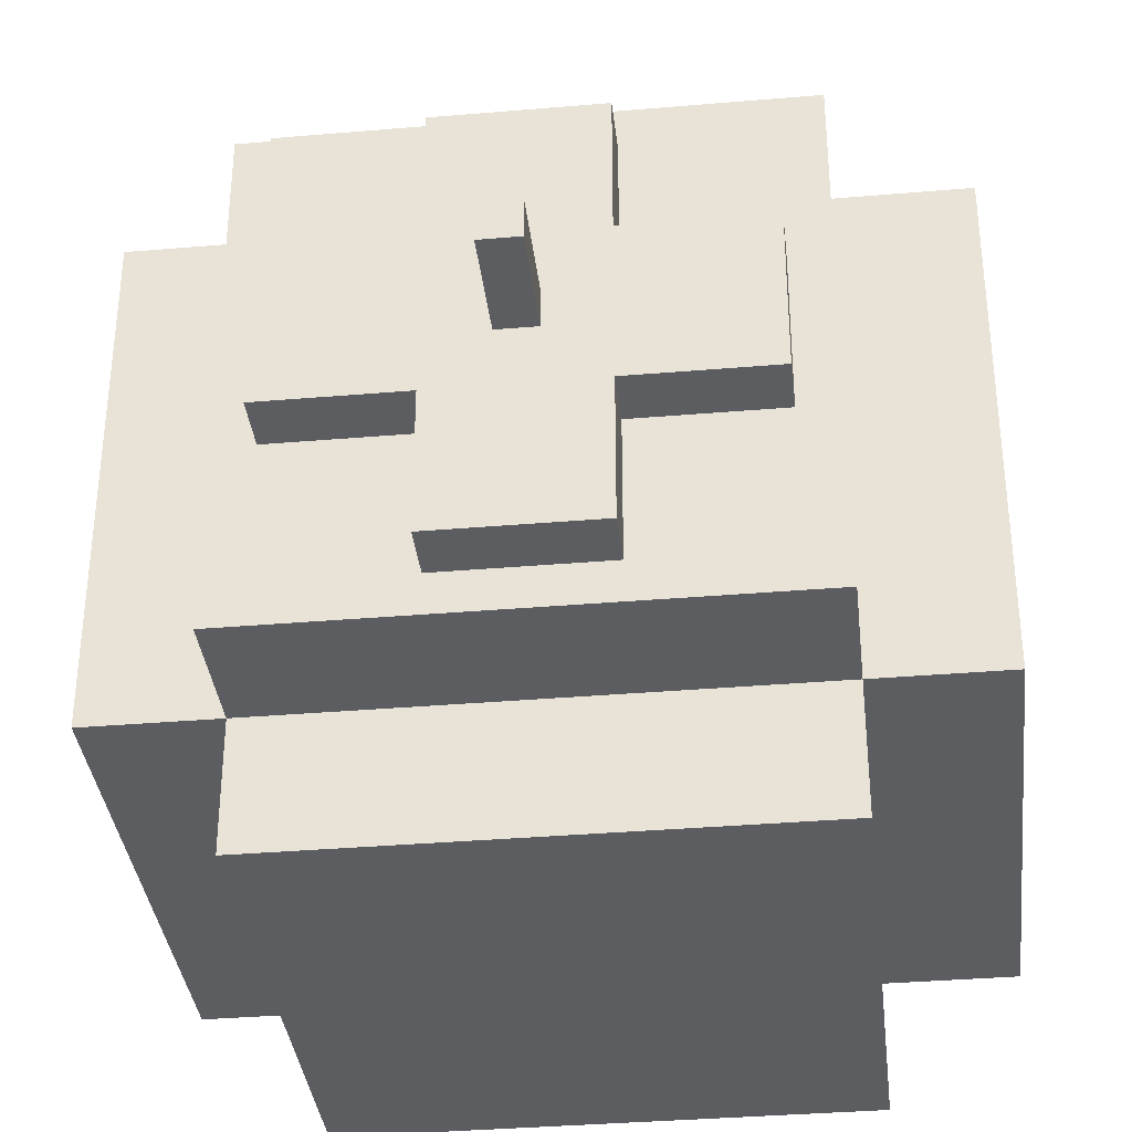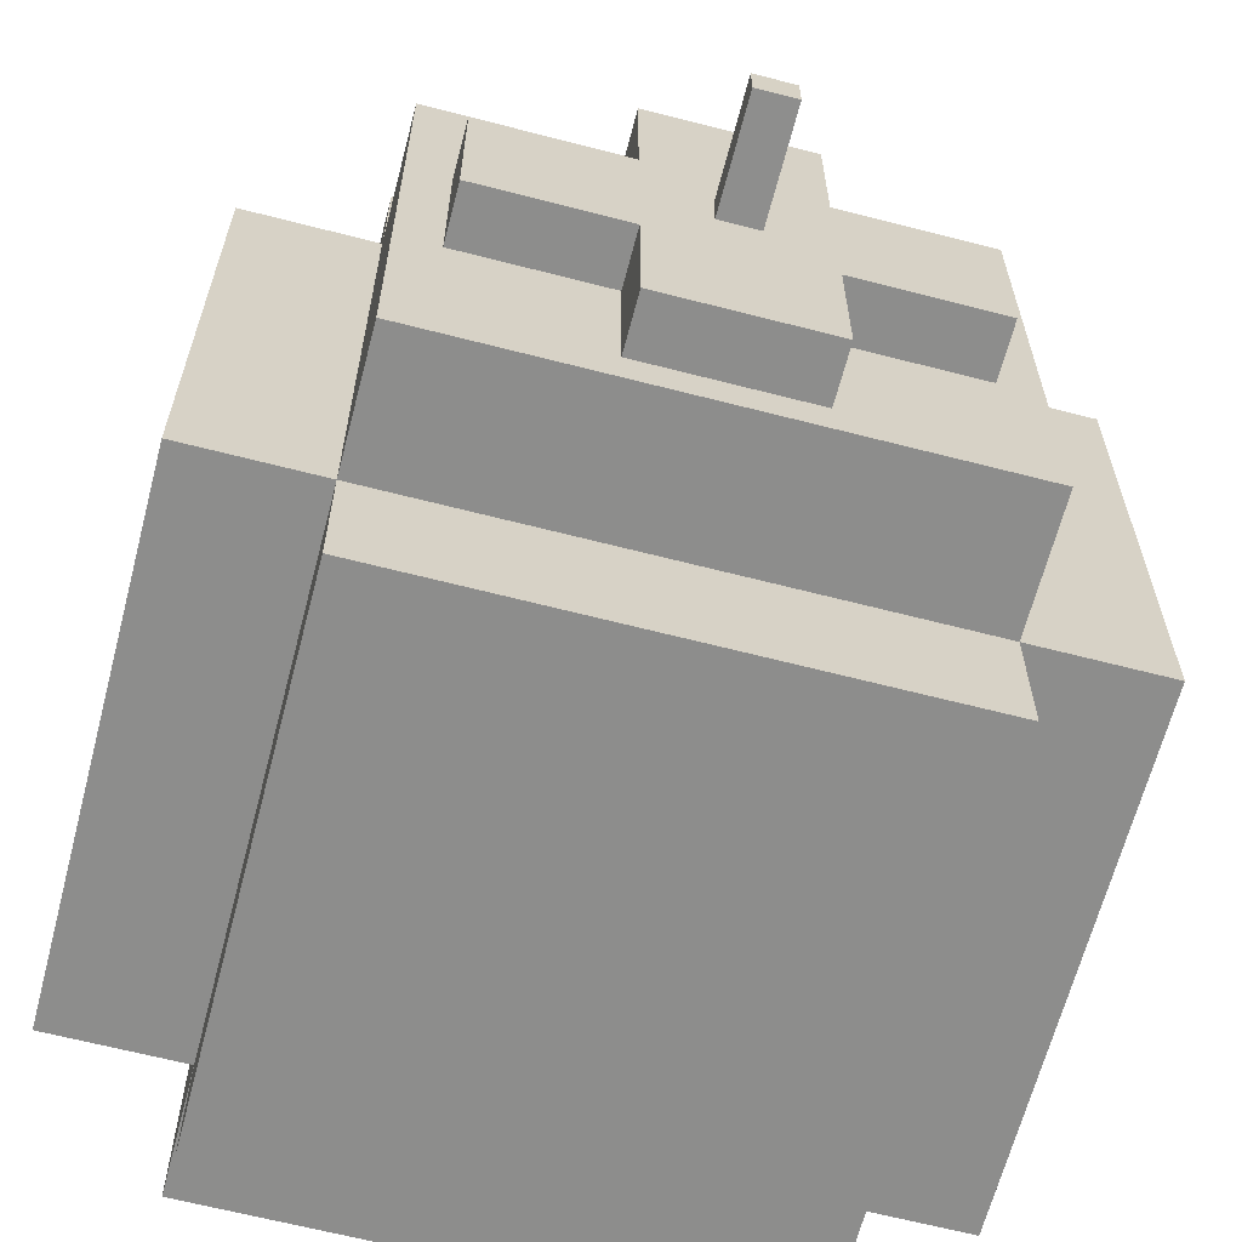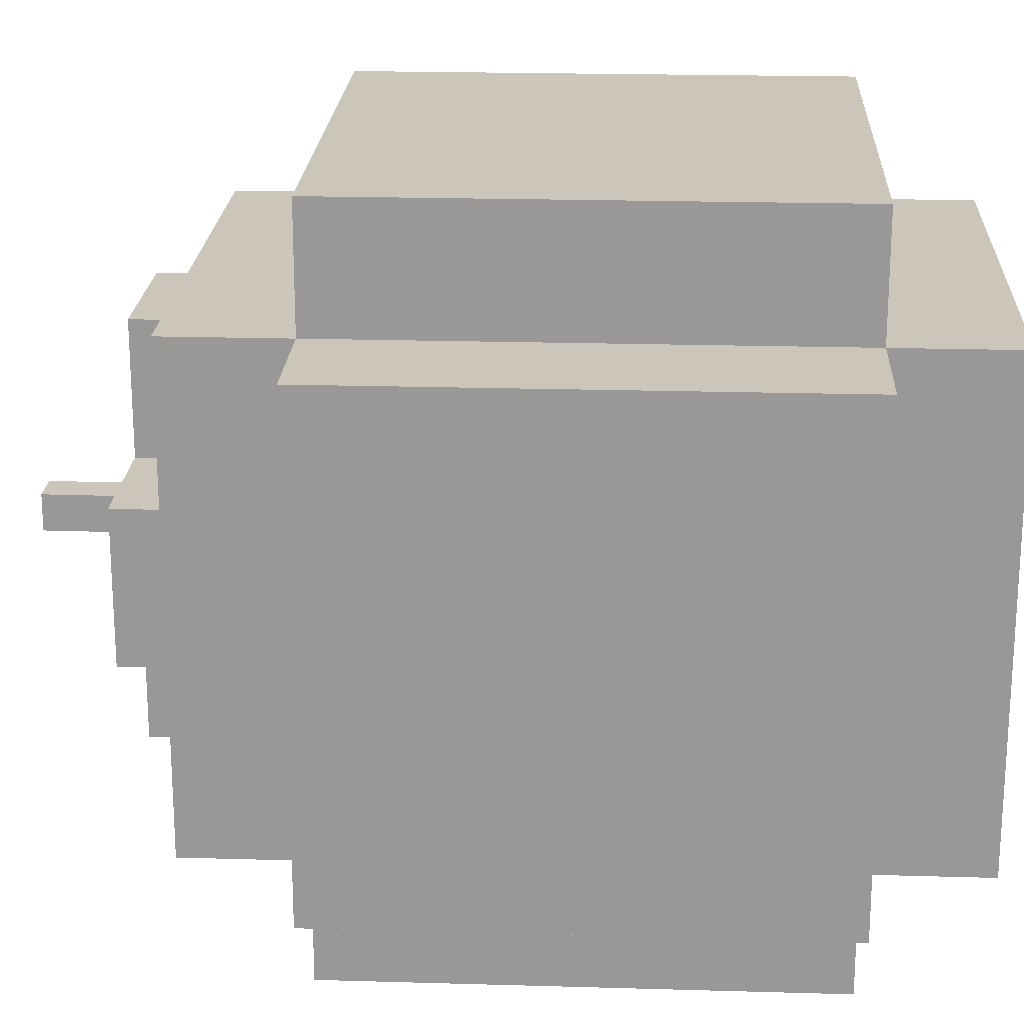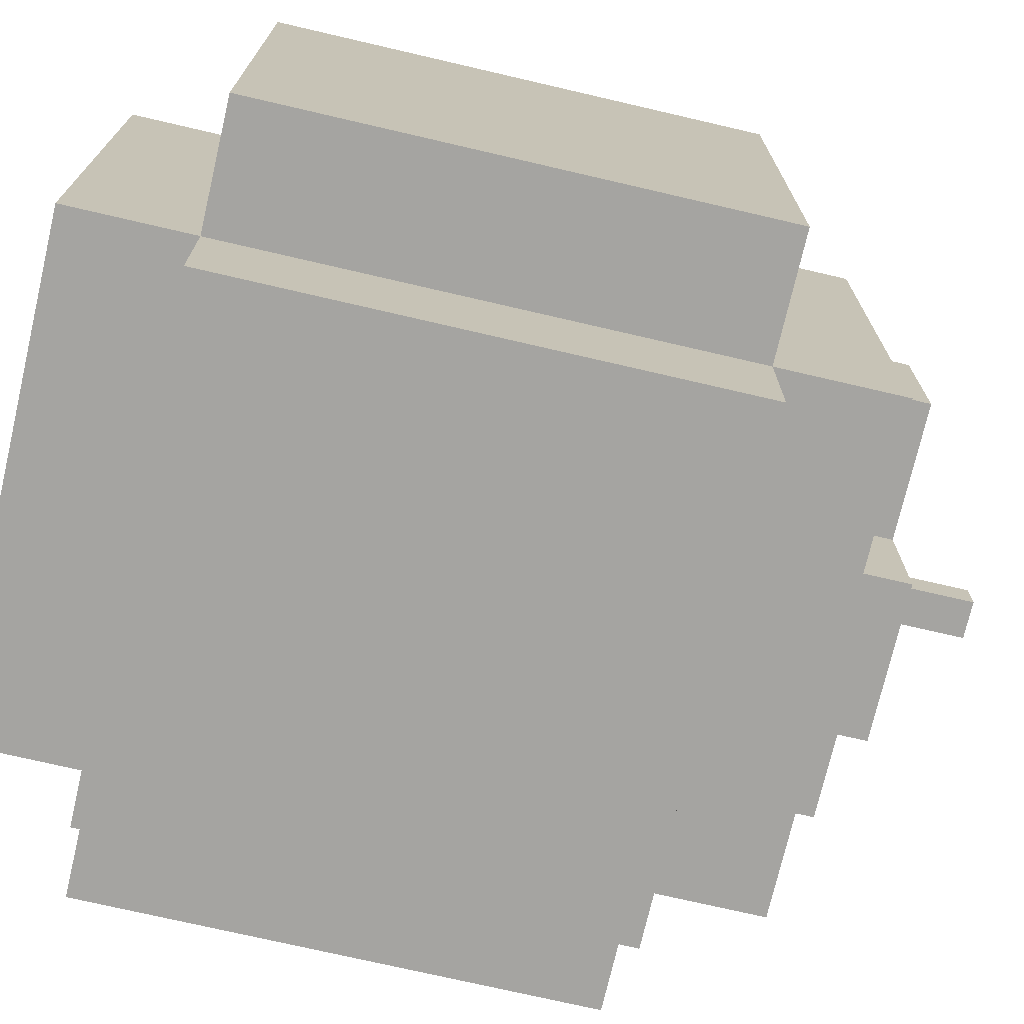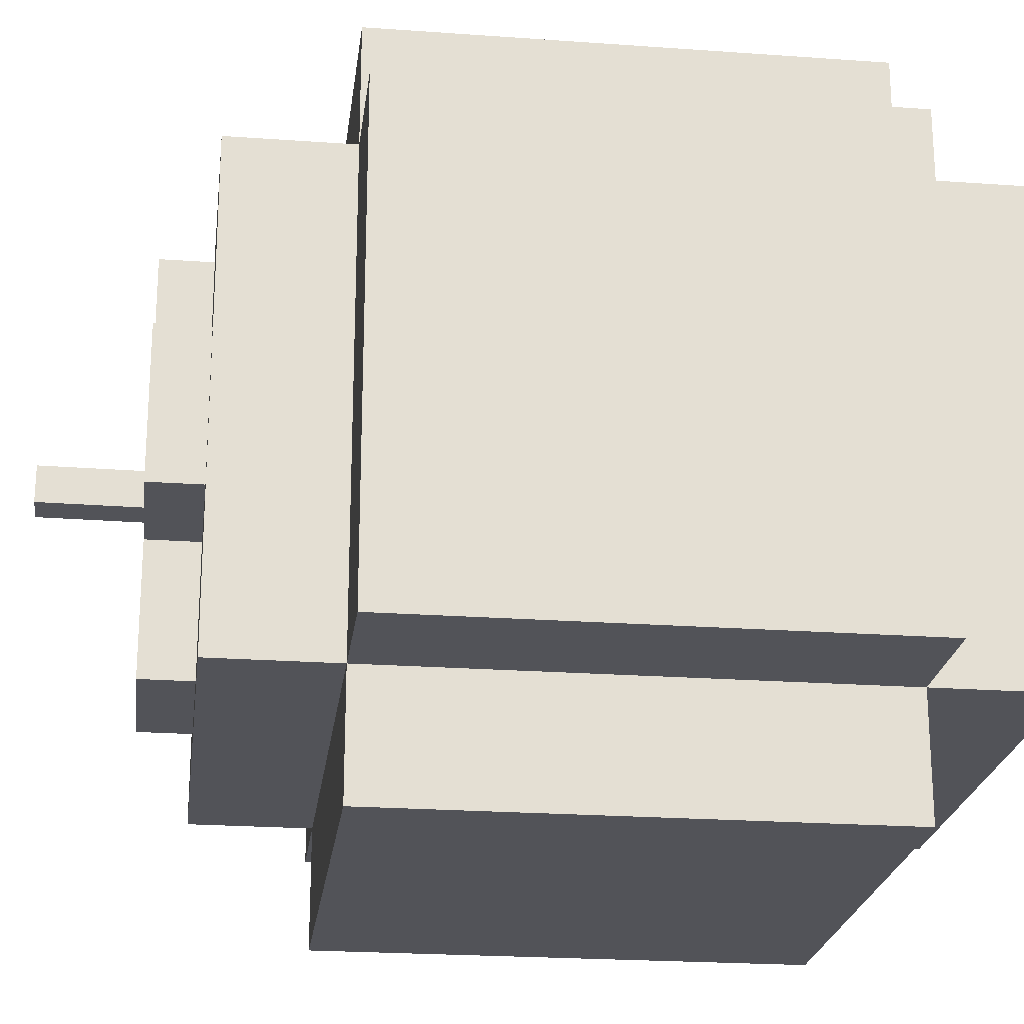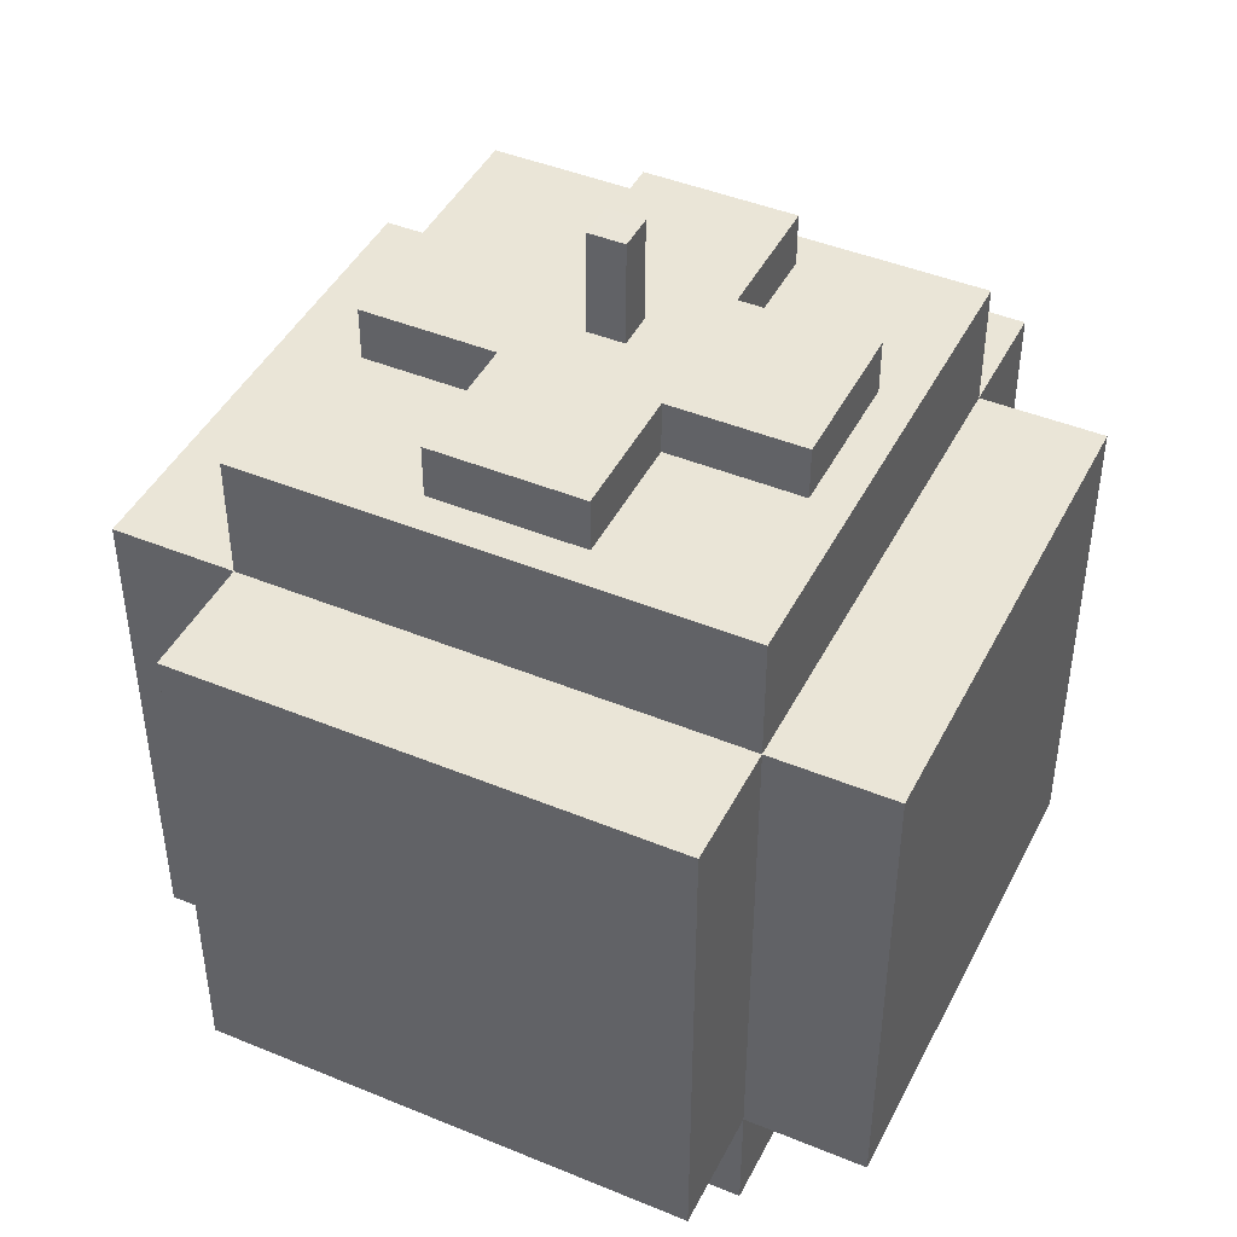
<metadata>
{"format":"obj","ext":"obj","renderer":"f3d","projection":"perspective","resolution":1024,"background":"white","views":[{"elev":-35.7,"azim":-173.6,"up":"+Z"},{"elev":-64.5,"azim":165.4,"up":"+Z"},{"elev":20.9,"azim":-87.0,"up":"+Z"},{"elev":-73.4,"azim":76.9,"up":"+Z"},{"elev":-22.6,"azim":-97.1,"up":"+Z"},{"elev":44.3,"azim":-64.3,"up":"+Y"}]}
</metadata>
<code>
g Candyland_berry_006
v 0.5006 -0.557 0.75
v -0.5006 0.4441 0.75
v 0.5006 0.4441 0.75
v -0.5006 -0.557 0.75
v 0.75 -0.557 -0.5005
v 0.75 0.4441 0.5006
v 0.75 0.4441 -0.5005
v 0.75 -0.557 0.5006
v 0.5006 0.6935 -0.5005
v -0.5006 0.6935 0.5006
v -0.5006 0.6935 -0.5005
v 0.5006 0.6935 0.5006
v -0.75 -0.557 0.5006
v -0.75 0.4441 -0.5005
v -0.75 0.4441 0.5006
v -0.75 -0.557 -0.5005
v -0.5006 -0.557 -0.75
v 0.5006 0.4441 -0.75
v -0.5006 0.4441 -0.75
v 0.5006 -0.557 -0.75
v 0.1536 0.7999 -0.1536
v 0.4237 0.6935 -0.1536
v 0.4237 0.7999 -0.1536
v 0.1536 0.6935 -0.1536
v 0.1536 0.7999 0.1537
v 0.1536 0.6935 0.4237
v 0.1536 0.7999 0.4237
v 0.1536 0.6935 0.1537
v 0.1536 0.7999 -0.4237
v 0.1536 0.6935 -0.1536
v 0.1536 0.7999 -0.1536
v 0.1536 0.6935 -0.4237
v -0.1536 0.7999 0.1537
v -0.4237 0.6935 0.1537
v -0.4237 0.7999 0.1537
v -0.1536 0.6935 0.1537
v -0.1536 0.7999 0.4237
v -0.1536 0.6935 0.1537
v -0.1536 0.7999 0.1537
v -0.1536 0.6935 0.4237
v -0.1536 0.7999 -0.1536
v -0.1536 0.6935 -0.4237
v -0.1536 0.7999 -0.4237
v -0.1536 0.6935 -0.1536
v 0.4237 0.7999 0.1537
v 0.1536 0.6935 0.1537
v 0.1536 0.7999 0.1537
v 0.4237 0.6935 0.1537
v -0.1536 0.7999 0.1537
v 0.1536 0.7999 -0.1536
v 0.1536 0.7999 0.1537
v -0.1536 0.7999 -0.1536
v 0.1536 0.7999 0.4237
v -0.1536 0.7999 0.4237
v -0.1536 0.7999 -0.4237
v 0.1536 0.7999 -0.4237
v 0.4237 0.7999 -0.1536
v 0.4237 0.7999 0.1537
v -0.4237 0.7999 0.1537
v -0.4237 0.7999 -0.1536
v -0.1536 0.6935 -0.4237
v 0.1536 0.7999 -0.4237
v -0.1536 0.7999 -0.4237
v 0.1536 0.6935 -0.4237
v 0.1536 0.6935 0.4237
v -0.1536 0.7999 0.4237
v 0.1536 0.7999 0.4237
v -0.1536 0.6935 0.4237
v 0.4237 0.6935 -0.1536
v 0.4237 0.7999 0.1537
v 0.4237 0.7999 -0.1536
v 0.4237 0.6935 0.1537
v -0.4237 0.6935 0.1537
v -0.4237 0.7999 -0.1536
v -0.4237 0.7999 0.1537
v -0.4237 0.6935 -0.1536
v -0.4237 0.7999 -0.1536
v -0.1536 0.6935 -0.1536
v -0.1536 0.7999 -0.1536
v -0.4237 0.6935 -0.1536
v -0.5006 0.4441 -0.75
v 0.5006 0.4441 -0.5005
v -0.5006 0.4441 -0.5005
v 0.5006 0.4441 -0.75
v 0.5006 -0.557 -0.75
v -0.5006 -0.557 -0.5005
v 0.5006 -0.557 -0.5005
v -0.5006 -0.557 -0.75
v 0.5006 0.4441 -0.75
v 0.5006 -0.557 -0.5005
v 0.5006 0.4441 -0.5005
v 0.5006 -0.557 -0.75
v -0.5006 -0.557 -0.75
v -0.5006 0.4441 -0.5005
v -0.5006 -0.557 -0.5005
v -0.5006 0.4441 -0.75
v -0.75 0.4441 -0.5005
v -0.5006 -0.557 -0.5005
v -0.5006 0.4441 -0.5005
v -0.75 -0.557 -0.5005
v -0.75 -0.557 -0.5005
v -0.5006 -0.557 0.5006
v -0.5006 -0.557 -0.5005
v -0.75 -0.557 0.5006
v -0.75 0.4441 0.5006
v -0.5006 0.4441 -0.5005
v -0.5006 0.4441 0.5006
v -0.75 0.4441 -0.5005
v -0.75 -0.557 0.5006
v -0.5006 0.4441 0.5006
v -0.5006 -0.557 0.5006
v -0.75 0.4441 0.5006
v 0.5006 0.4441 0.75
v -0.5006 0.4441 0.5006
v 0.5006 0.4441 0.5006
v -0.5006 0.4441 0.75
v -0.5006 -0.557 0.75
v 0.5006 -0.557 0.5006
v -0.5006 -0.557 0.5006
v 0.5006 -0.557 0.75
v -0.5006 0.4441 0.75
v -0.5006 -0.557 0.5006
v -0.5006 0.4441 0.5006
v -0.5006 -0.557 0.75
v 0.5006 -0.557 0.75
v 0.5006 0.4441 0.5006
v 0.5006 -0.557 0.5006
v 0.5006 0.4441 0.75
v 0.75 0.4441 -0.5005
v 0.5006 0.4441 0.5006
v 0.5006 0.4441 -0.5005
v 0.75 0.4441 0.5006
v 0.75 -0.557 0.5006
v 0.5006 -0.557 -0.5005
v 0.5006 -0.557 0.5006
v 0.75 -0.557 -0.5005
v 0.75 0.4441 0.5006
v 0.5006 -0.557 0.5006
v 0.5006 0.4441 0.5006
v 0.75 -0.557 0.5006
v 0.75 -0.557 -0.5005
v 0.5006 0.4441 -0.5005
v 0.5006 -0.557 -0.5005
v 0.75 0.4441 -0.5005
v -0.5006 0.6935 0.5006
v 0.5006 0.4441 0.5006
v -0.5006 0.4441 0.5006
v 0.5006 0.6935 0.5006
v 0.5006 0.6935 0.5006
v 0.5006 0.4441 -0.5005
v 0.5006 0.4441 0.5006
v 0.5006 0.6935 -0.5005
v 0.5006 0.6935 -0.5005
v -0.5006 0.4441 -0.5005
v 0.5006 0.4441 -0.5005
v -0.5006 0.6935 -0.5005
v -0.5006 0.6935 -0.5005
v -0.5006 0.4441 0.5006
v -0.5006 0.4441 -0.5005
v -0.5006 0.6935 0.5006
v -0.5006 -0.8065 -0.5005
v 0.5006 -0.8065 0.5006
v 0.5006 -0.8065 -0.5005
v -0.5006 -0.8065 0.5006
v -0.5006 -0.8065 -0.5005
v 0.5006 -0.557 -0.5005
v -0.5006 -0.557 -0.5005
v 0.5006 -0.8065 -0.5005
v 0.5006 -0.8065 -0.5005
v 0.5006 -0.557 0.5006
v 0.5006 -0.557 -0.5005
v 0.5006 -0.8065 0.5006
v 0.5006 -0.8065 0.5006
v -0.5006 -0.557 0.5006
v 0.5006 -0.557 0.5006
v -0.5006 -0.8065 0.5006
v -0.5006 -0.8065 0.5006
v -0.5006 -0.557 -0.5005
v -0.5006 -0.557 0.5006
v -0.5006 -0.8065 -0.5005
v -0.03803 0.7964 0.03198
v 0.03686 0.7967 -0.04284
v -0.038 0.7967 -0.04287
v 0.03682 0.7963 0.03201
v -0.03791 1.009 0.03292
v 0.03698 1.009 -0.0419
v 0.03695 1.009 0.03295
v -0.03787 1.009 -0.04193
v -0.038 0.7967 -0.04287
v -0.03791 1.009 0.03292
v -0.03803 0.7964 0.03198
v -0.03787 1.009 -0.04193
v 0.03682 0.7963 0.03201
v 0.03698 1.009 -0.0419
v 0.03686 0.7967 -0.04284
v 0.03695 1.009 0.03295
v 0.03686 0.7967 -0.04284
v -0.03787 1.009 -0.04193
v -0.038 0.7967 -0.04287
v 0.03698 1.009 -0.0419
v -0.03803 0.7964 0.03198
v 0.03695 1.009 0.03295
v 0.03682 0.7963 0.03201
v -0.03791 1.009 0.03292
g Candyland_berry_006_0
f 3 2 1
f 4 1 2
f 7 6 5
f 8 5 6
f 11 10 9
f 12 9 10
f 15 14 13
f 16 13 14
f 19 18 17
f 20 17 18
f 23 22 21
f 24 21 22
f 27 26 25
f 28 25 26
f 31 30 29
f 32 29 30
f 35 34 33
f 36 33 34
f 39 38 37
f 40 37 38
f 43 42 41
f 44 41 42
f 47 46 45
f 48 45 46
f 51 50 49
f 52 49 50
f 51 49 53
f 54 53 49
f 52 50 55
f 56 55 50
f 50 51 57
f 58 57 51
f 49 52 59
f 60 59 52
f 63 62 61
f 64 61 62
f 67 66 65
f 68 65 66
f 71 70 69
f 72 69 70
f 75 74 73
f 76 73 74
f 79 78 77
f 80 77 78
f 83 82 81
f 84 81 82
f 87 86 85
f 88 85 86
f 91 90 89
f 92 89 90
f 95 94 93
f 96 93 94
f 99 98 97
f 100 97 98
f 103 102 101
f 104 101 102
f 107 106 105
f 108 105 106
f 111 110 109
f 112 109 110
f 115 114 113
f 116 113 114
f 119 118 117
f 120 117 118
f 123 122 121
f 124 121 122
f 127 126 125
f 128 125 126
f 131 130 129
f 132 129 130
f 135 134 133
f 136 133 134
f 139 138 137
f 140 137 138
f 143 142 141
f 144 141 142
f 147 146 145
f 148 145 146
f 151 150 149
f 152 149 150
f 155 154 153
f 156 153 154
f 159 158 157
f 160 157 158
f 163 162 161
f 164 161 162
f 167 166 165
f 168 165 166
f 171 170 169
f 172 169 170
f 175 174 173
f 176 173 174
f 179 178 177
f 180 177 178
f 183 182 181
f 184 181 182
f 187 186 185
f 188 185 186
f 191 190 189
f 192 189 190
f 195 194 193
f 196 193 194
f 199 198 197
f 200 197 198
f 203 202 201
f 204 201 202

</code>
